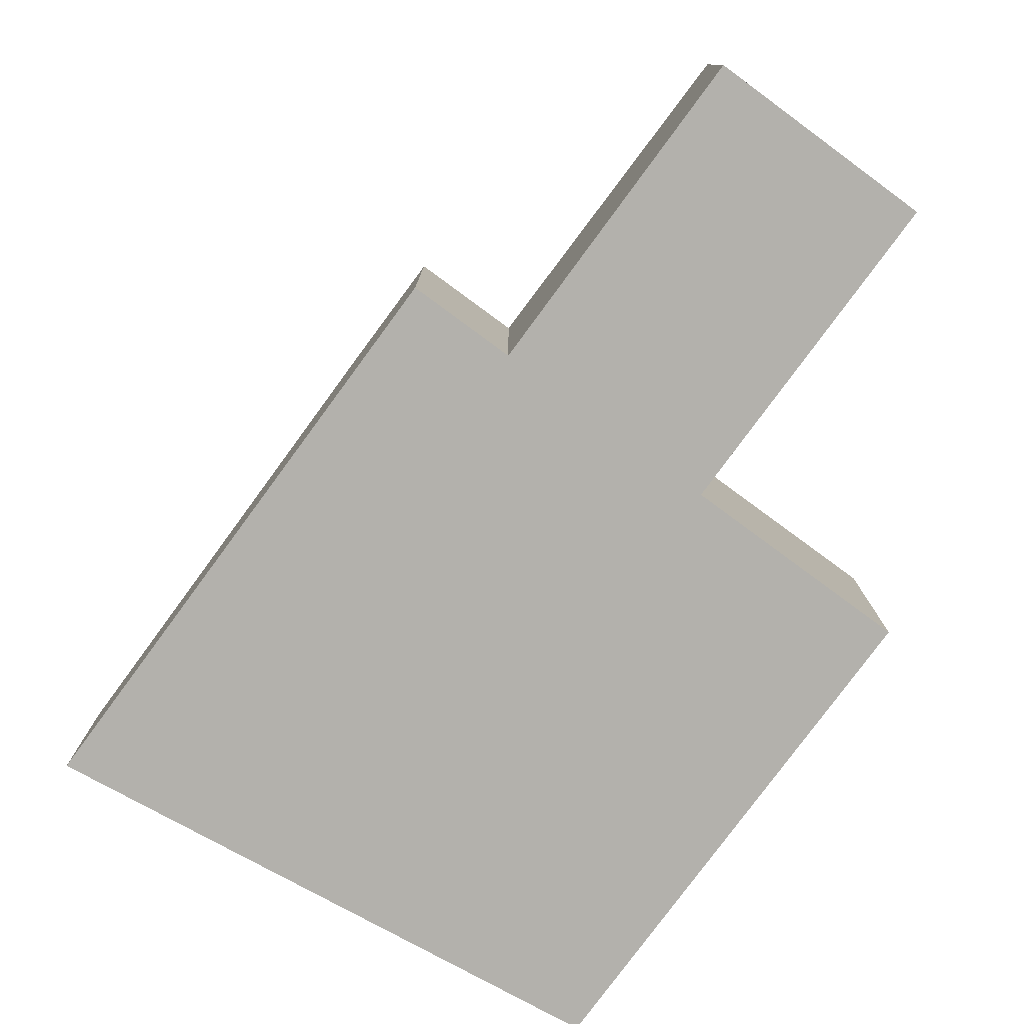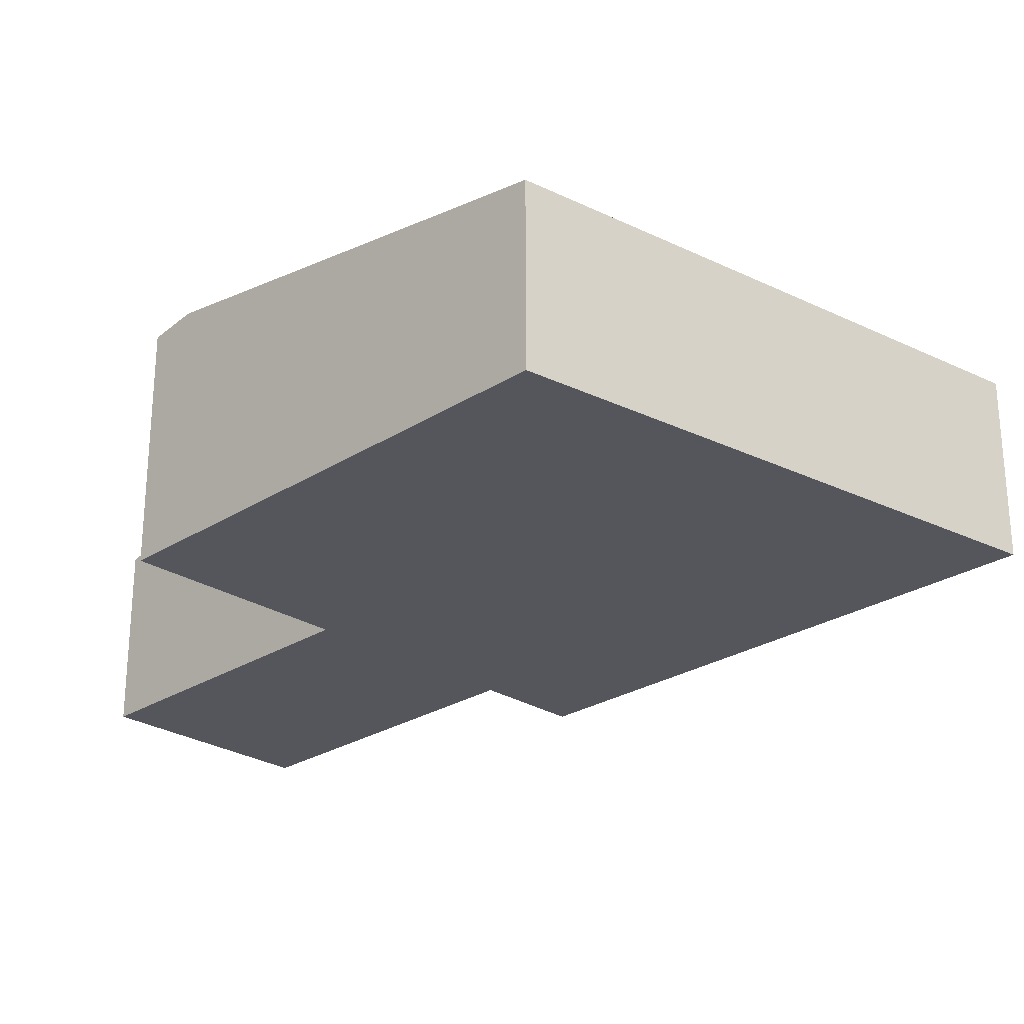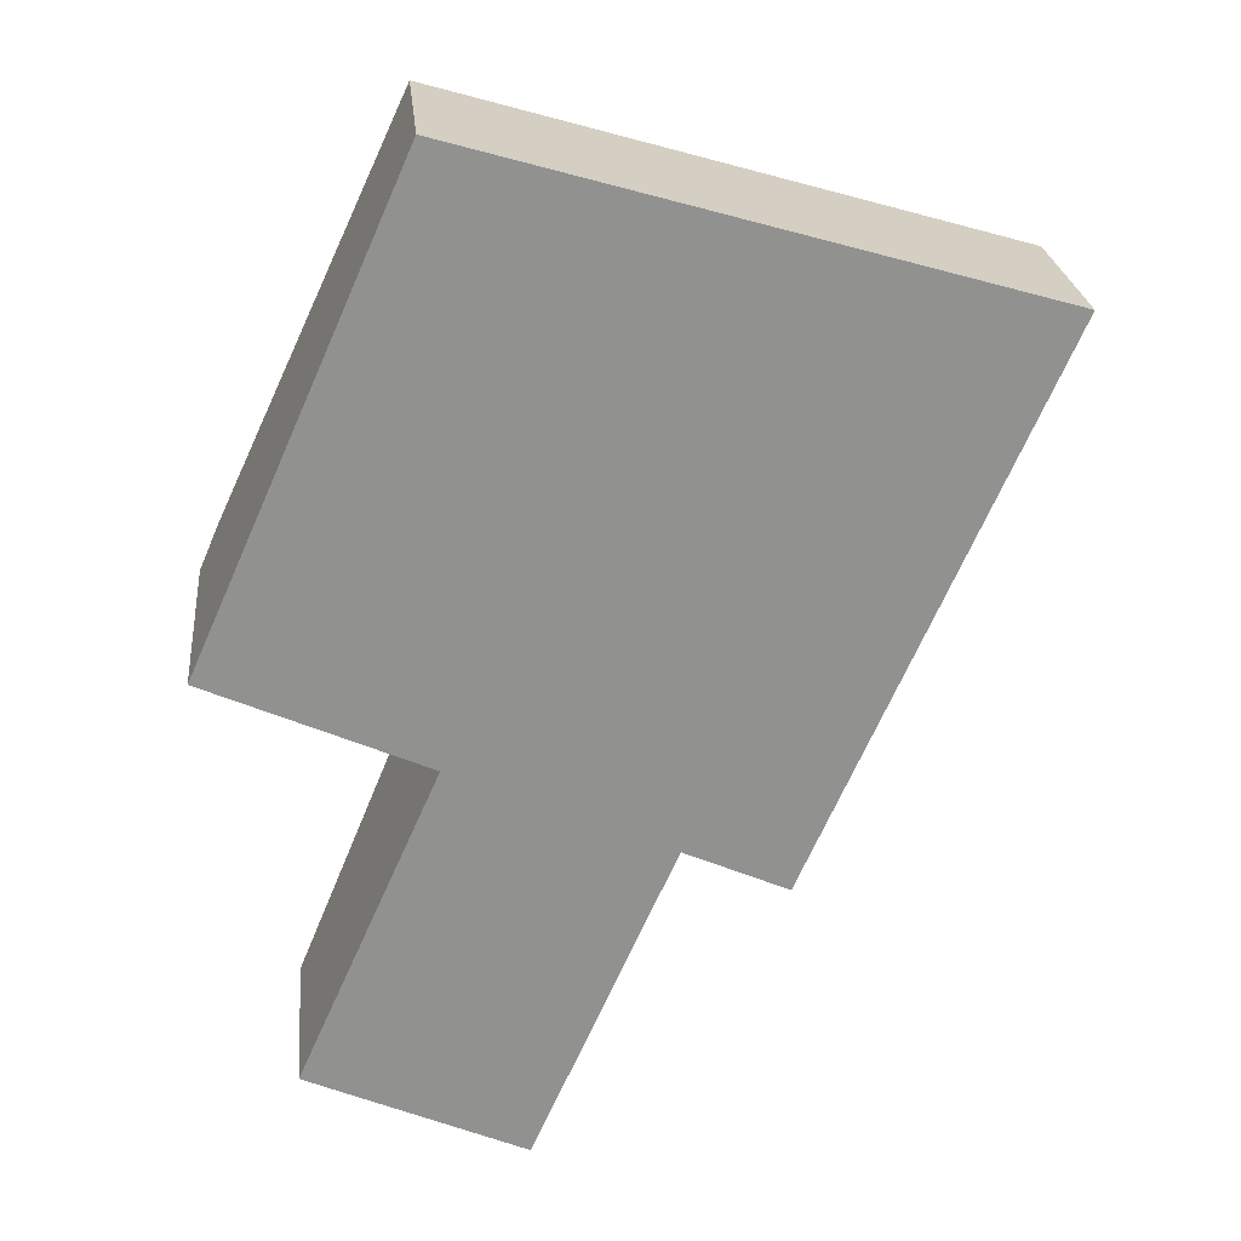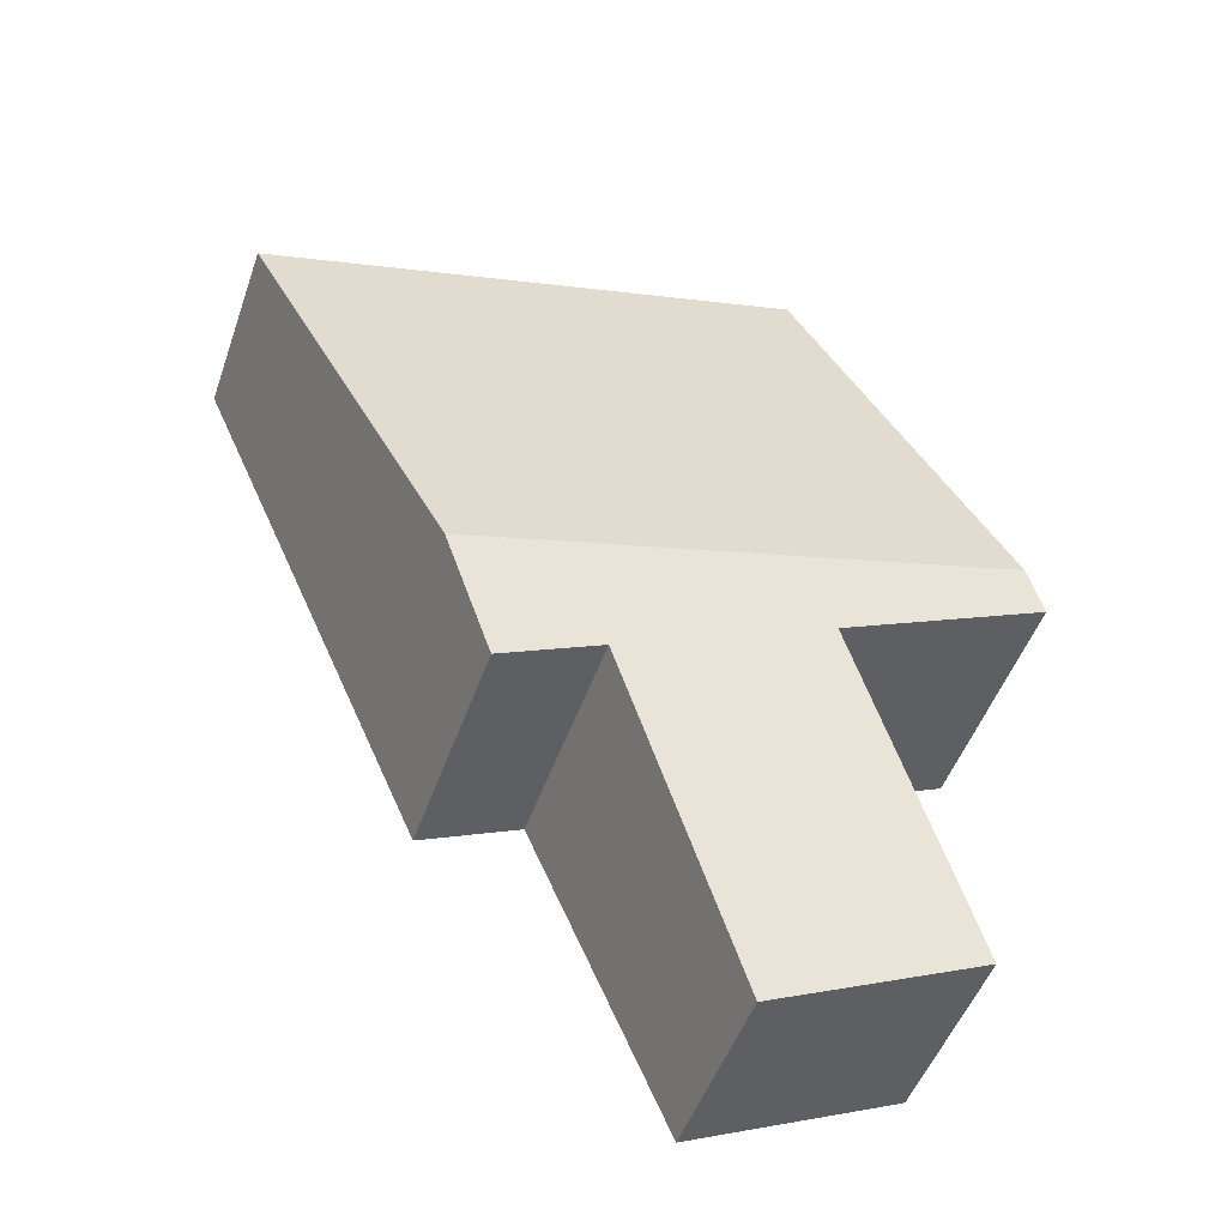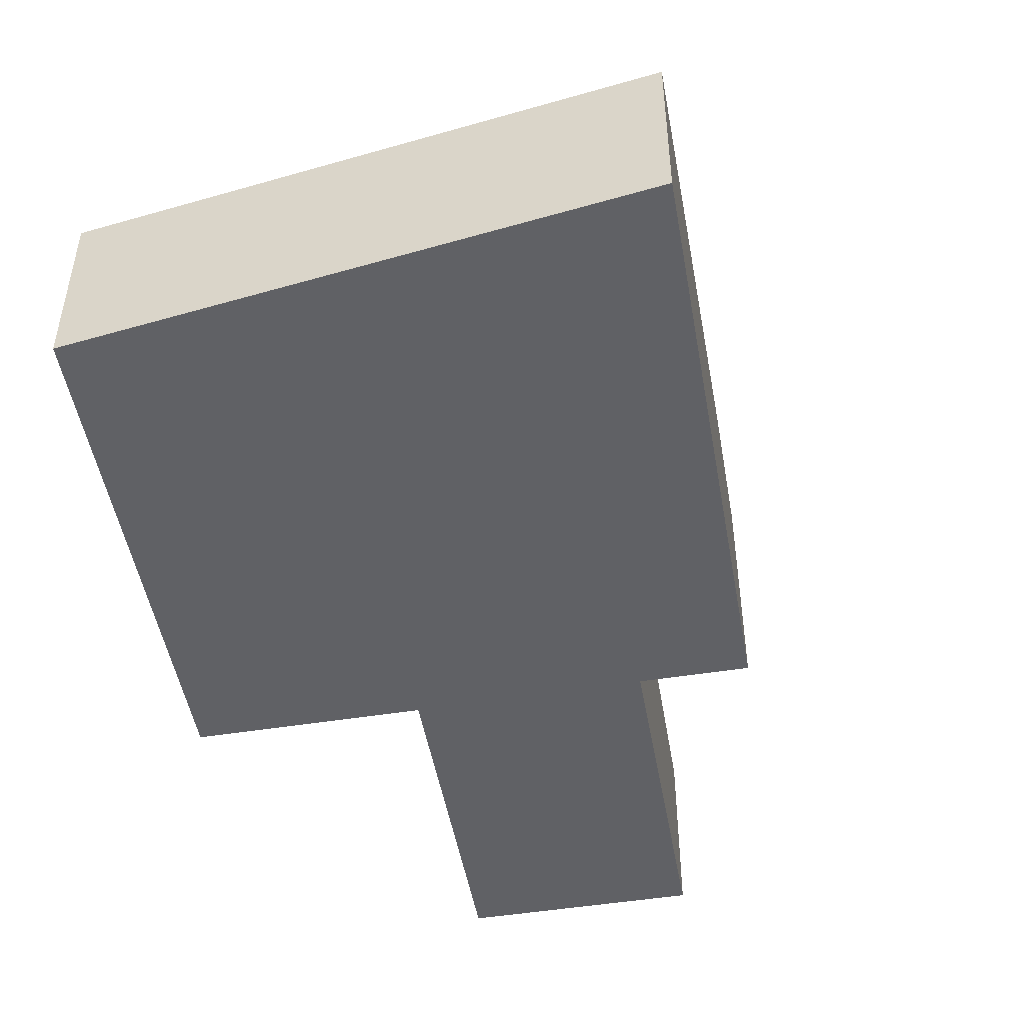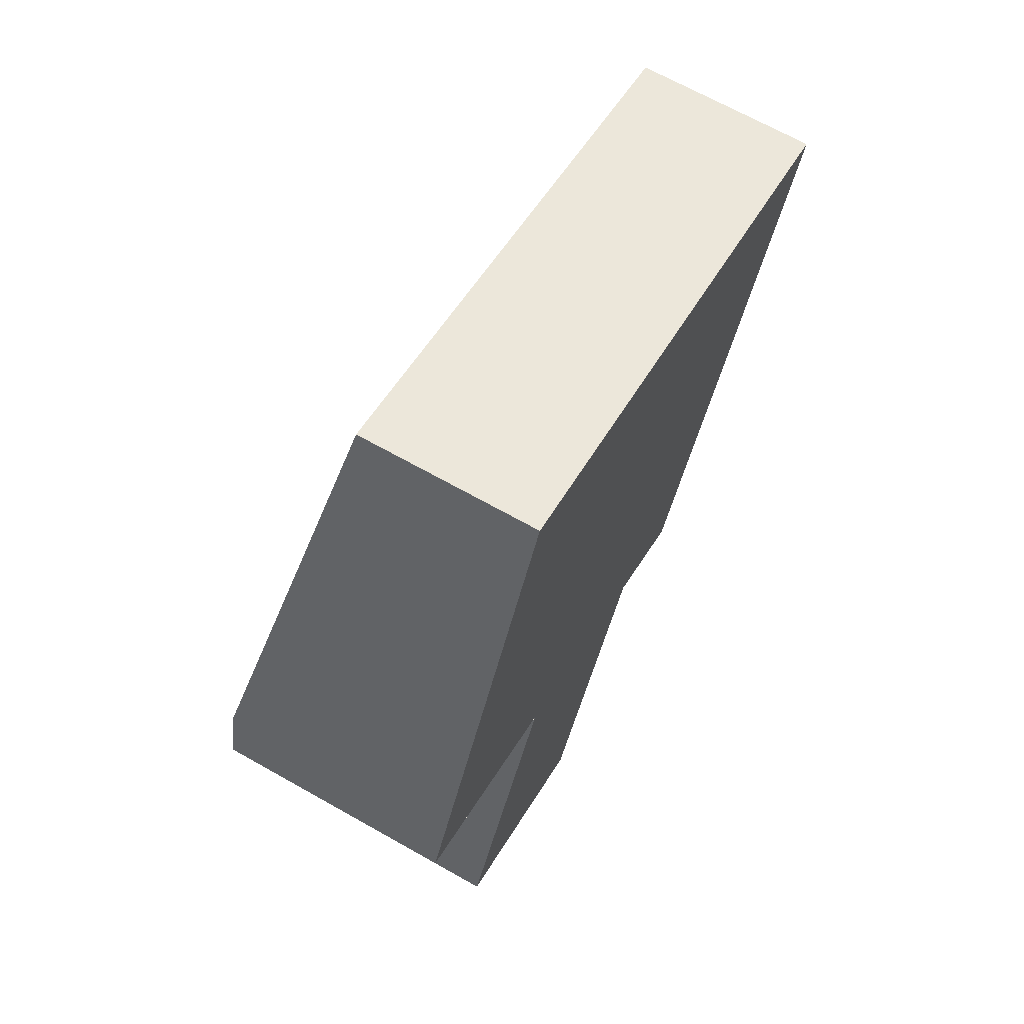
<metadata>
{"format":"obj","ext":"obj","renderer":"f3d","projection":"perspective","resolution":1024,"background":"white","views":[{"elev":-79.1,"azim":167.6,"up":"+Y"},{"elev":-26.3,"azim":-21.0,"up":"+Y"},{"elev":24.5,"azim":-5.7,"up":"+Z"},{"elev":-48.5,"azim":161.2,"up":"+Z"},{"elev":-49.1,"azim":34.0,"up":"+Y"},{"elev":68.0,"azim":-60.5,"up":"+Z"}]}
</metadata>
<code>
v  6.206 2.713 -1.268
v  2.251 1.99 5.063
v  8.246 1.99 3.32
v  1.434 2.279 3.224
v  0.211 2.713 0.475
v  3.077 2.013 -5.372
v  2.284 2.589 -1.015
v  4.571 2.542 -2.012
v  0.798 2.062 -4.358
v  5.66 2.519 -2.496
v  0 2.638 1.615e-16
v  4.571 1.232e-16 -2.012
v  5.66 1.528e-16 -2.496
v  0.798 2.669e-16 -4.358
v  3.077 3.289e-16 -5.372
v  0 0 0
v  2.284 6.215e-17 -1.015
v  6.206 7.764e-17 -1.268
v  8.246 -2.033e-16 3.32
v  0.211 -2.909e-17 0.475
v  1.434 -1.974e-16 3.224
v  2.251 -3.1e-16 5.063
g defaultobject
f 1 2 3
f 2 1 4
f 4 1 5
f 6 7 8
f 7 6 9
f 10 5 1
f 5 10 8
f 5 8 7
f 5 7 11
f 10 12 8
f 12 10 13
f 6 14 9
f 14 6 15
f 7 16 11
f 16 7 17
f 12 6 8
f 6 12 15
f 1 13 10
f 13 1 3
f 13 3 18
f 18 3 19
f 9 17 7
f 17 9 14
f 16 5 11
f 5 16 4
f 4 16 20
f 4 20 21
f 4 21 2
f 2 21 22
f 22 3 2
f 3 22 19
f 15 17 14
f 17 20 16
f 20 17 21
f 21 17 22
f 22 17 19
f 19 17 12
f 12 17 15
f 19 12 18
f 18 12 13

</code>
